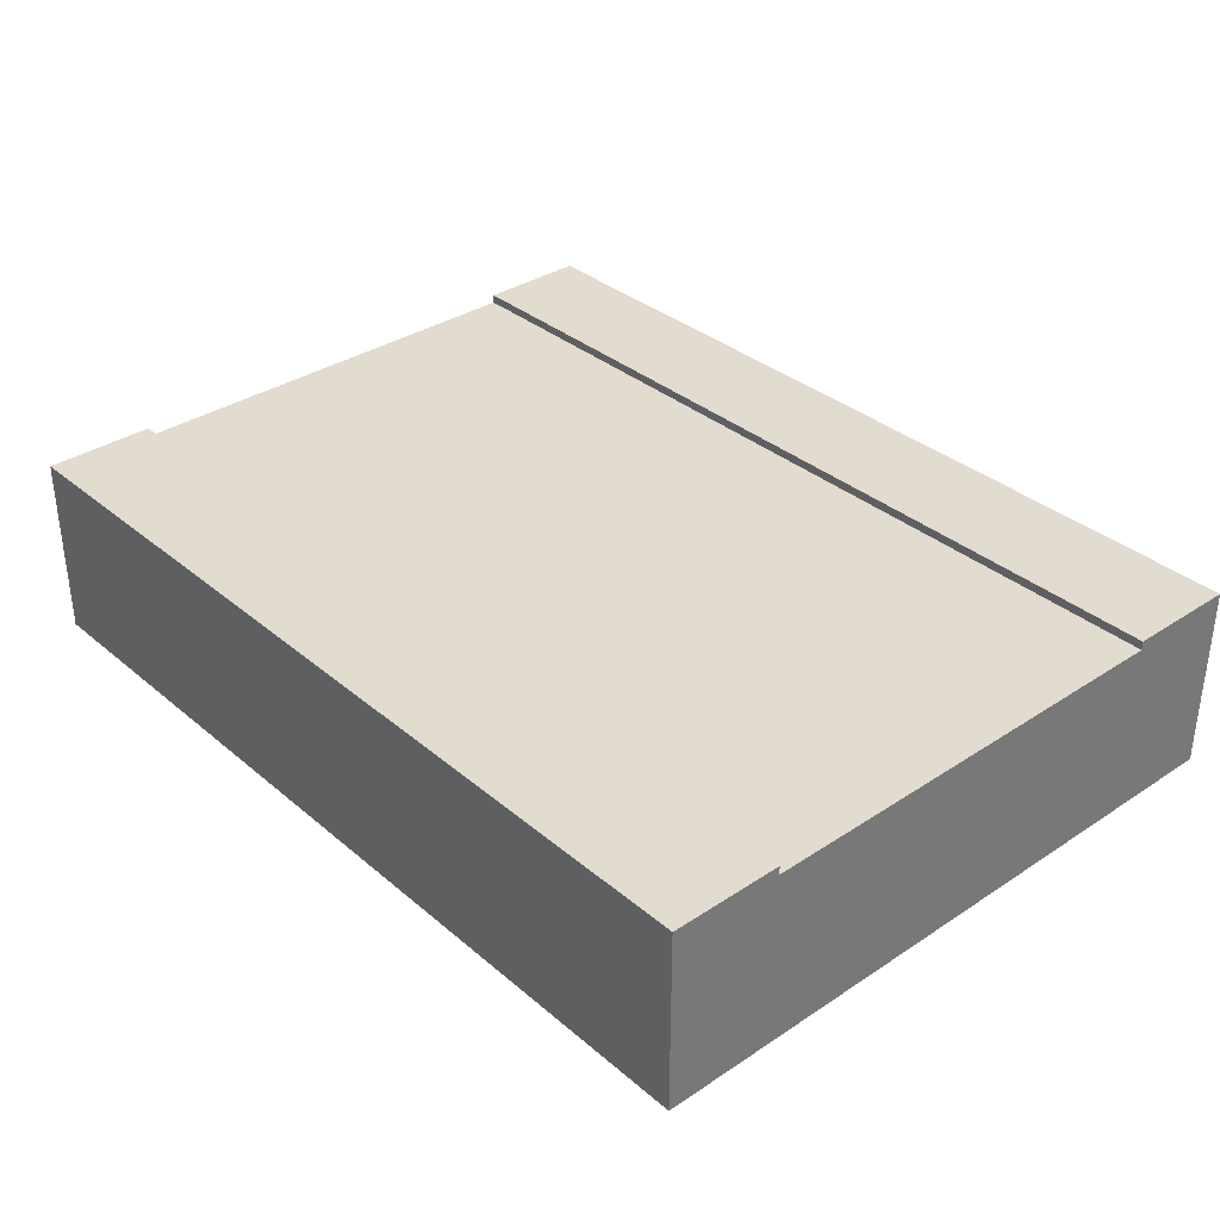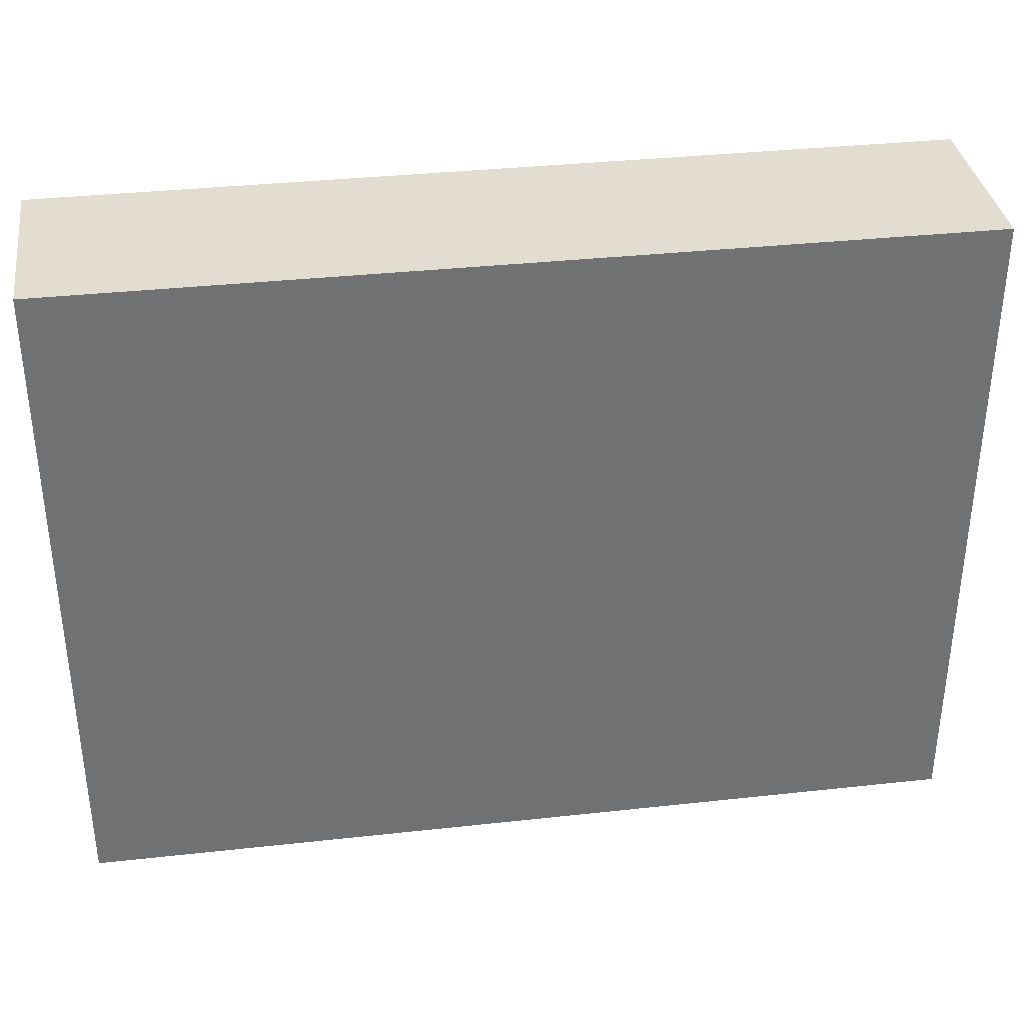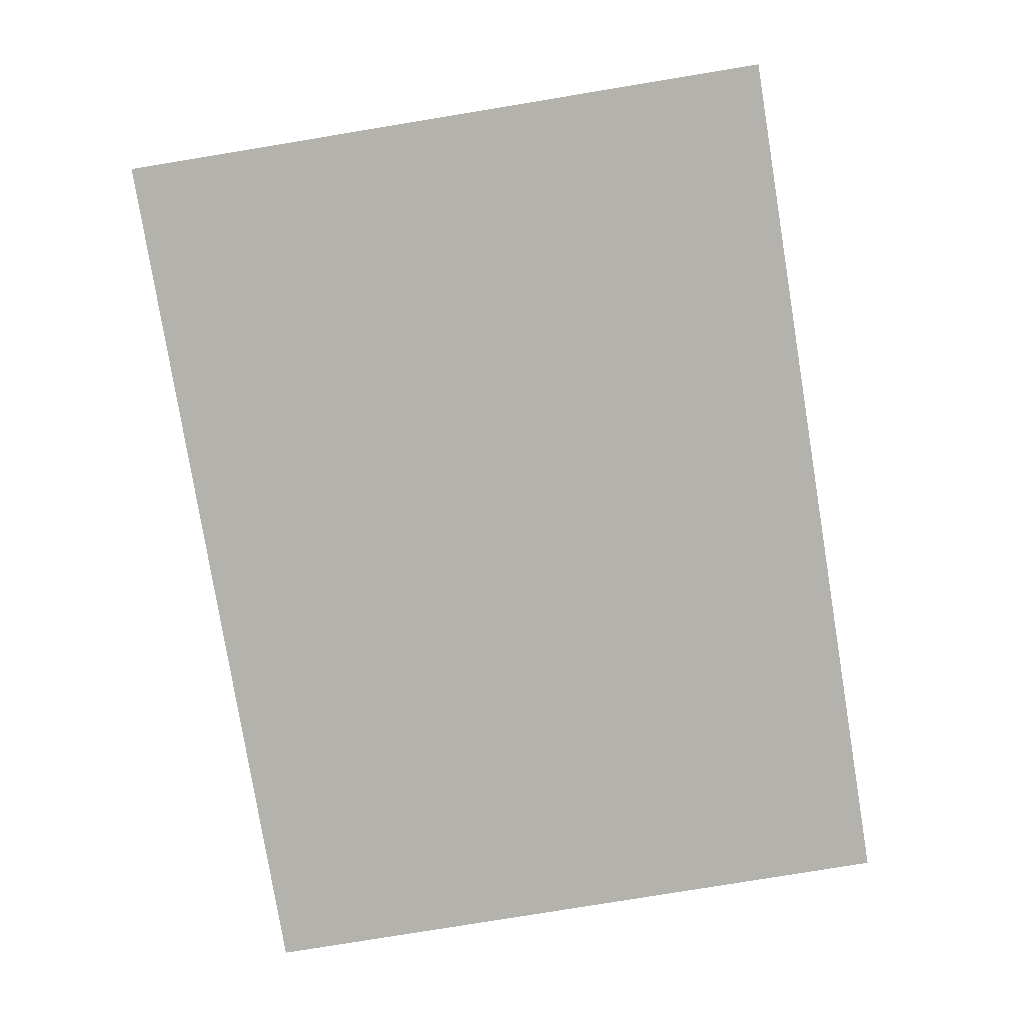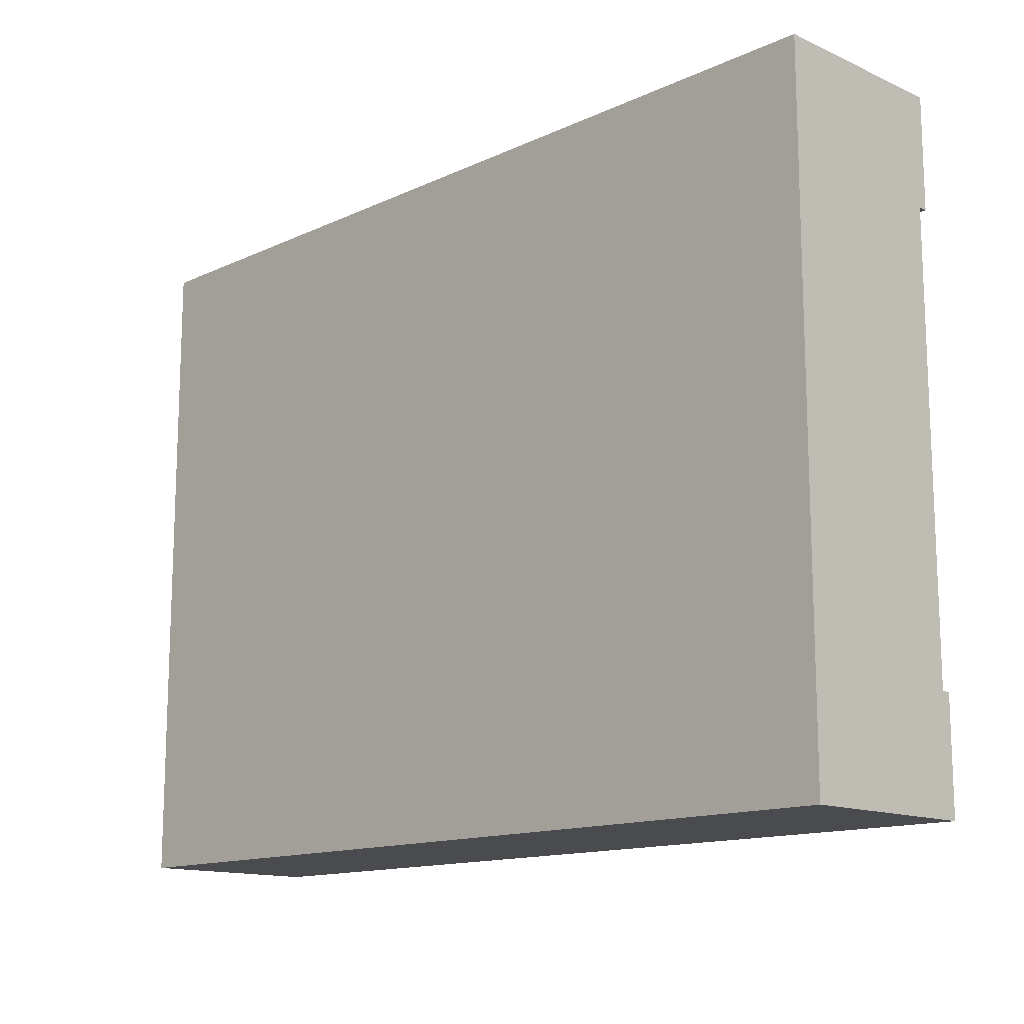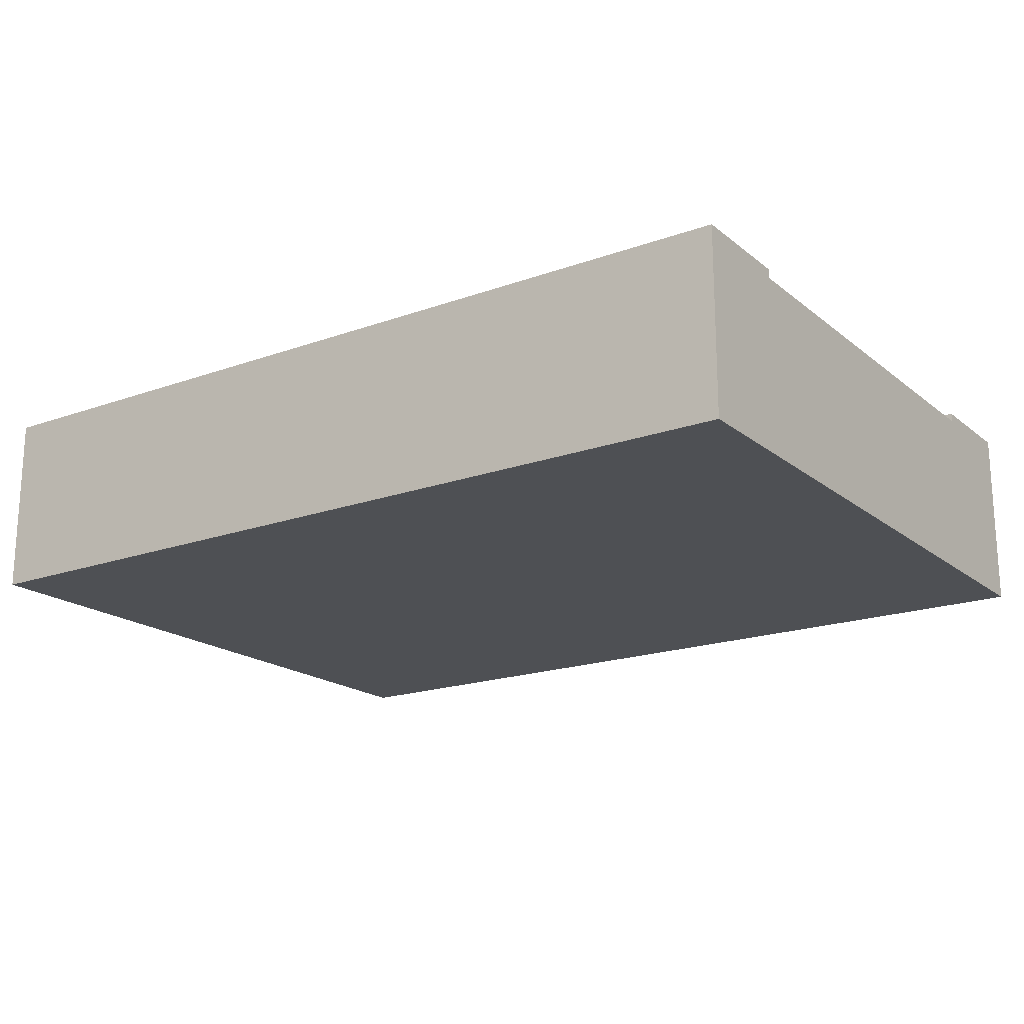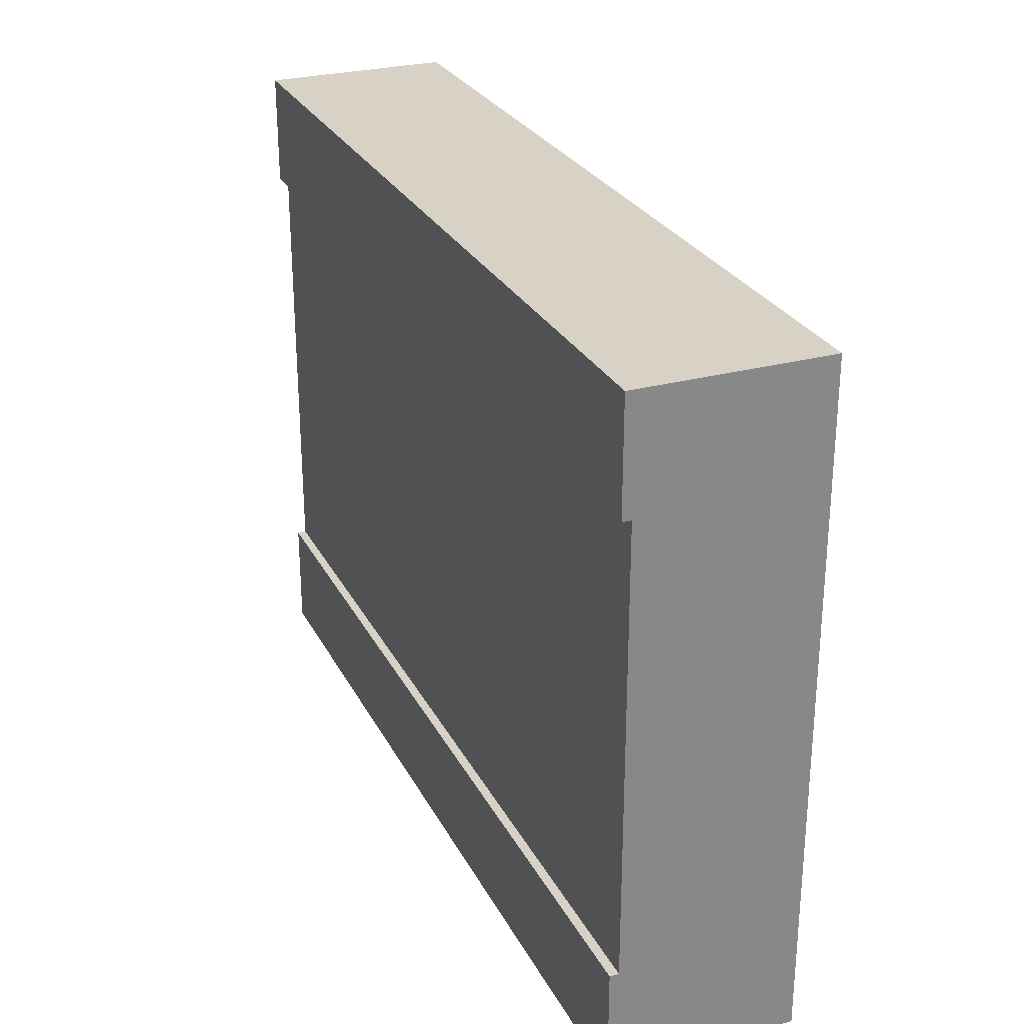
<metadata>
{"format":"obj","ext":"obj","renderer":"f3d","projection":"perspective","resolution":1024,"background":"white","views":[{"elev":34.4,"azim":48.4,"up":"+Y"},{"elev":35.3,"azim":-8.3,"up":"+Z"},{"elev":-79.5,"azim":-80.7,"up":"+Y"},{"elev":-13.8,"azim":45.5,"up":"+Z"},{"elev":-18.7,"azim":34.4,"up":"+Y"},{"elev":27.4,"azim":-112.6,"up":"+Z"}]}
</metadata>
<code>
o Mesh1_Group1_Model.099
v 3 0 -0
v 3 0 -2.25
v 3 0.63 -2.25
v 3 0.63 -1.875
v 3 0.6 -1.875
v 3 0.3 -1.875
v 3 0.3 -0.375
v 3 0.6 -0.375
v 3 0.63 -0.375
v 3 0.63 0
v 0 0 0
v 0 0 -2.25
v 0 0.63 0
v 0 0.63 -0.375
v 0 0.6 -0.375
v 0 0.3 -0.375
v 0 0.3 -1.875
v 0 0.6 -1.875
v 0 0.63 -1.875
v 0 0.63 -2.25
f 1 2 6
f 10 13 11 1
f 14 13 10 9
f 17 18 20 12
f 12 11 16
f 18 5 4 19
f 4 3 20 19
f 20 3 2 12
f 2 3 5 6
f 10 8 9
f 2 1 11 12
f 3 4 5
f 6 7 1
f 11 13 15 16
f 20 18 19
f 8 15 14 9
f 13 14 15
f 16 17 12
f 7 8 10 1
f 5 18 15 8
f 18 17 16 15
f 8 7 6 5

</code>
